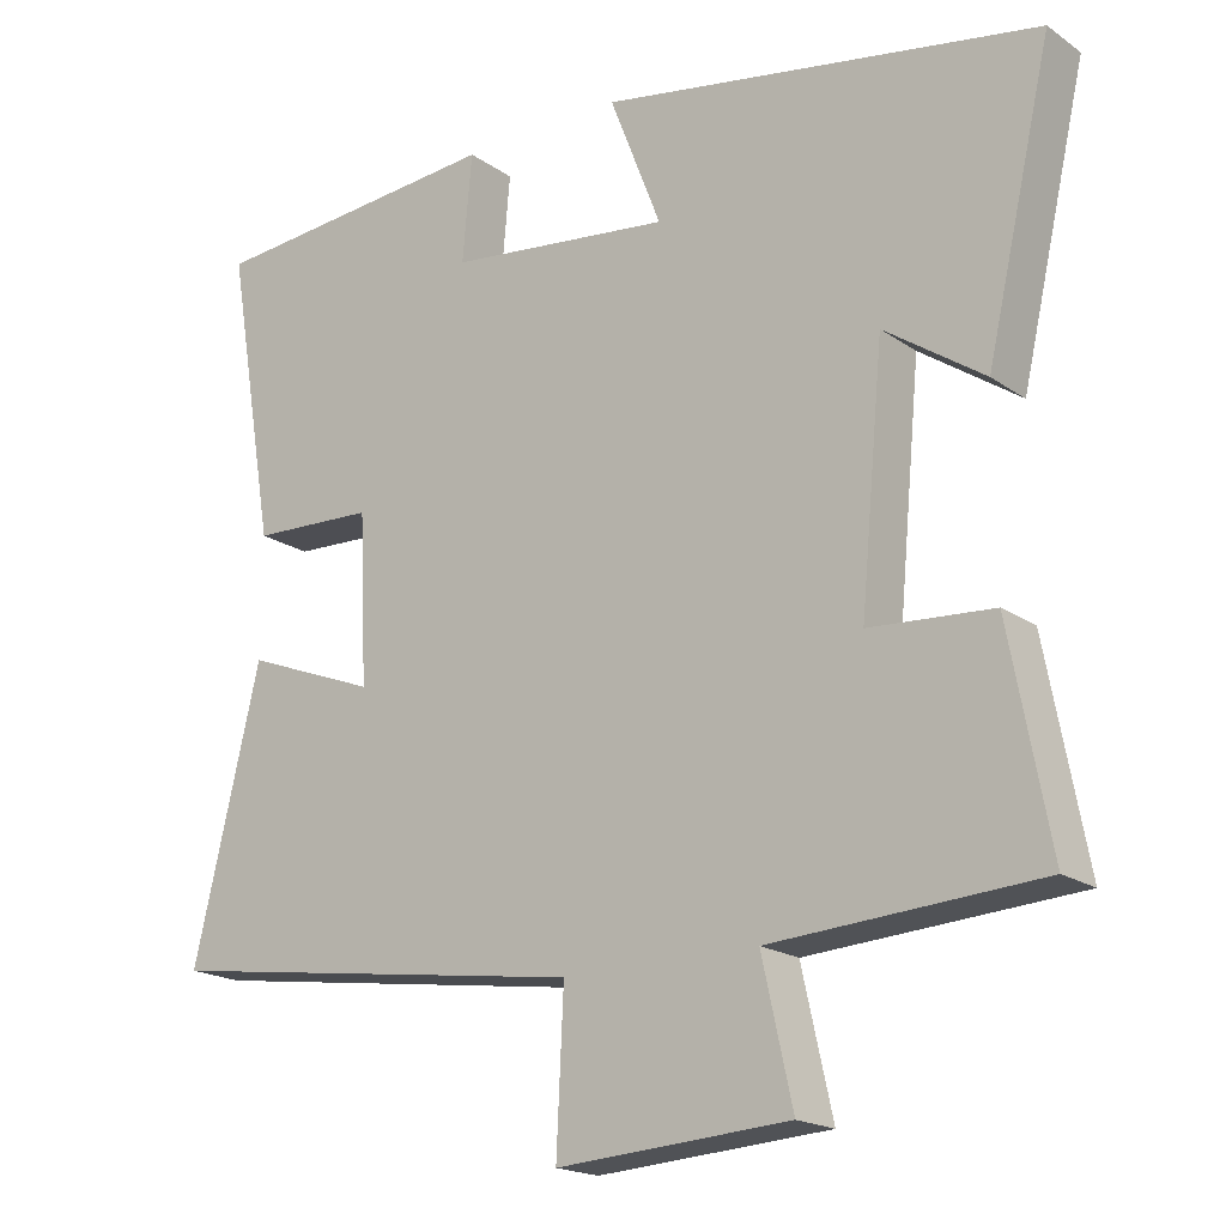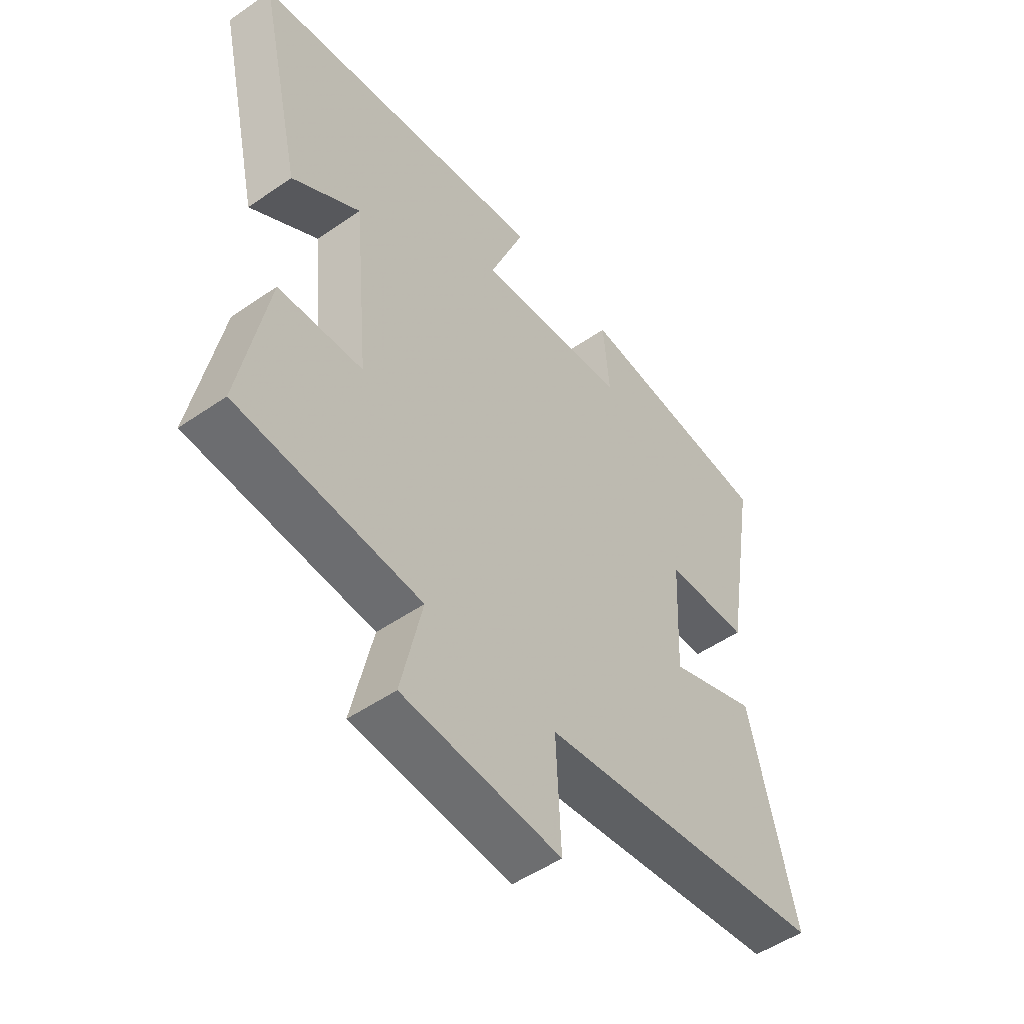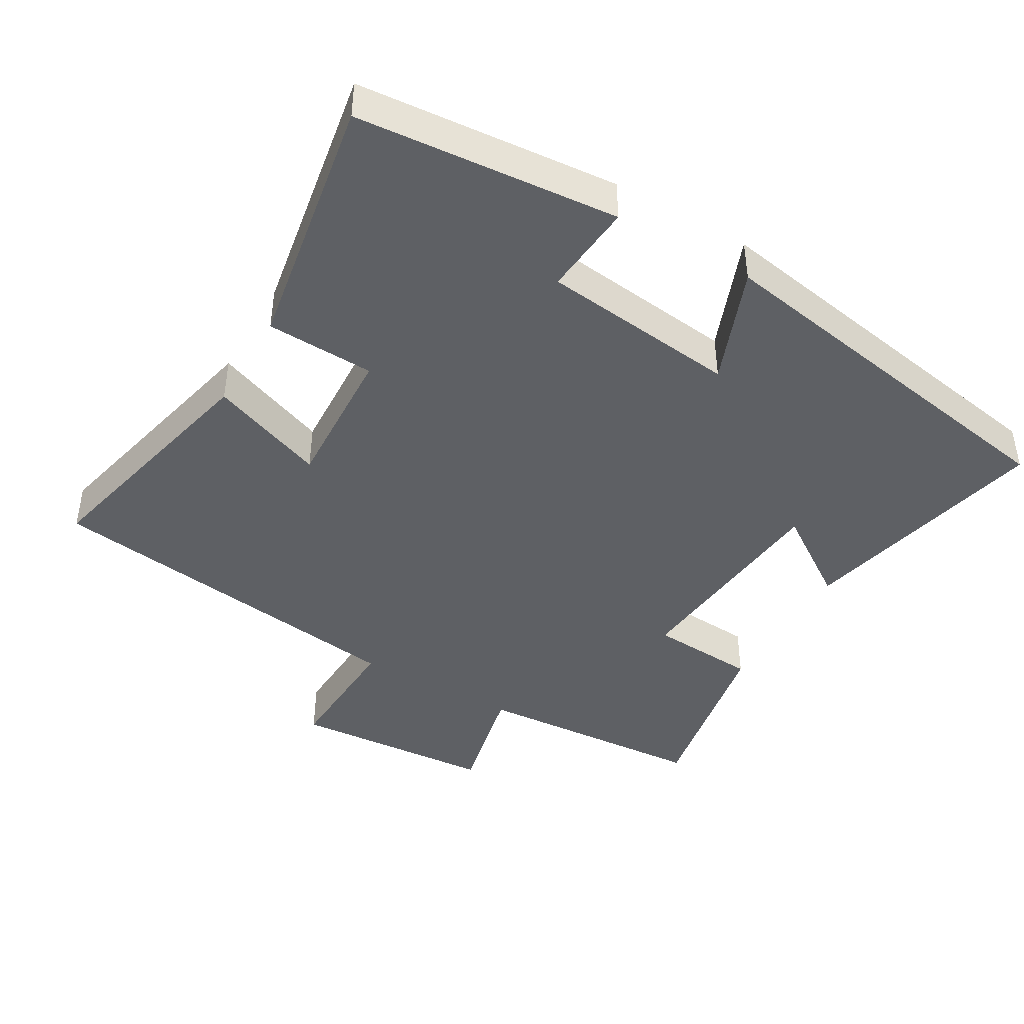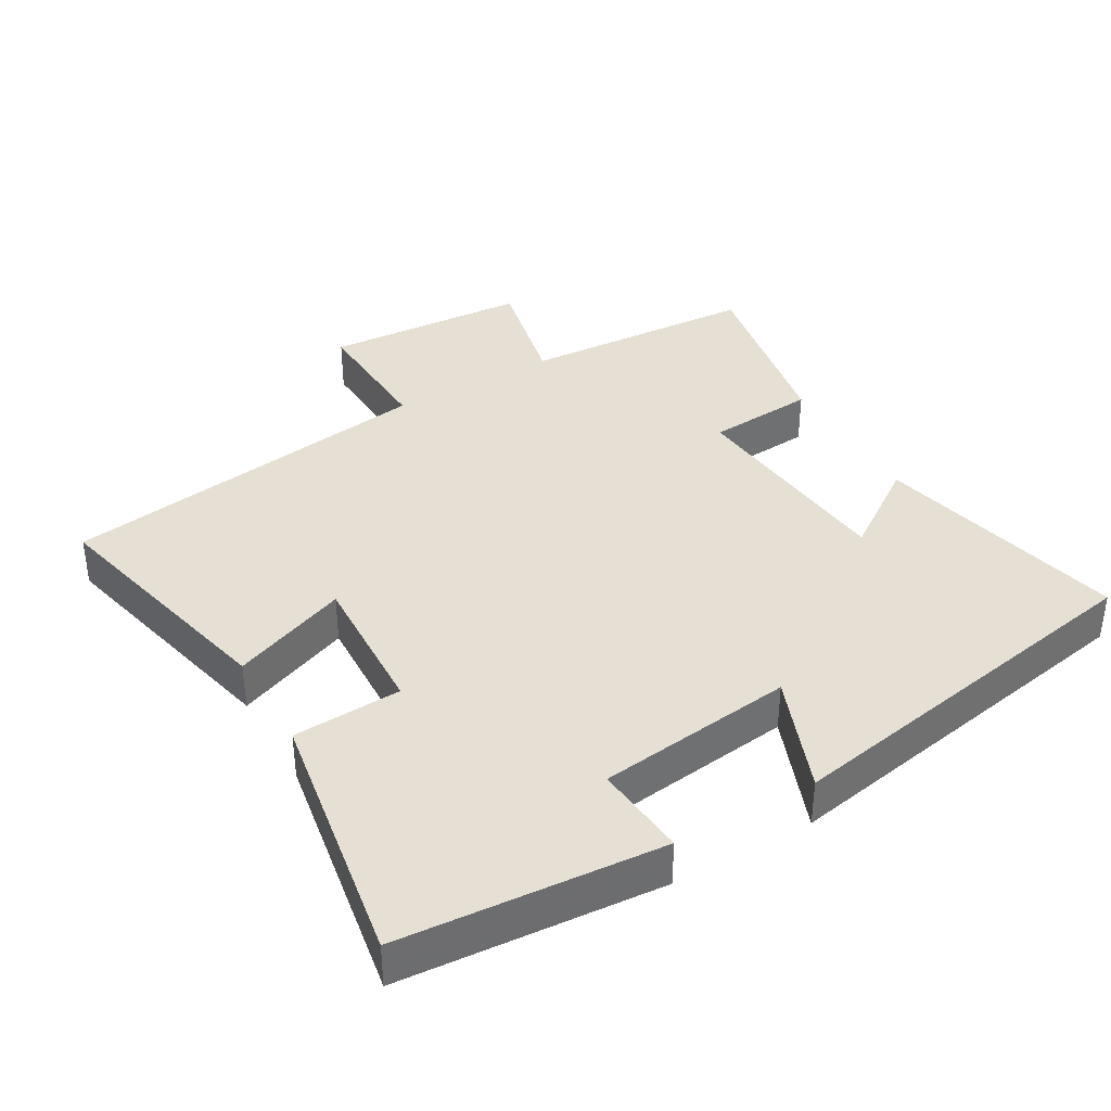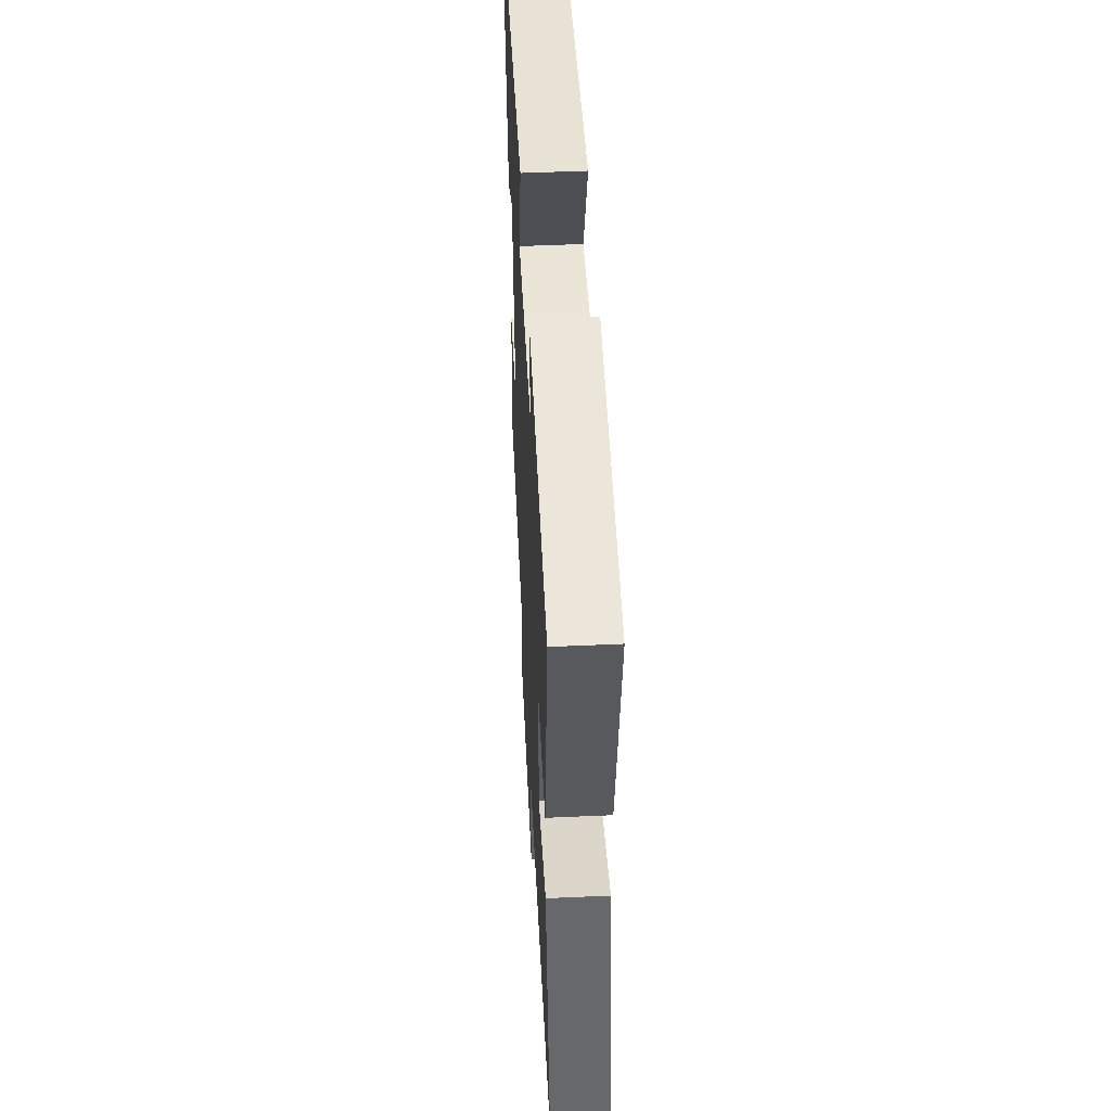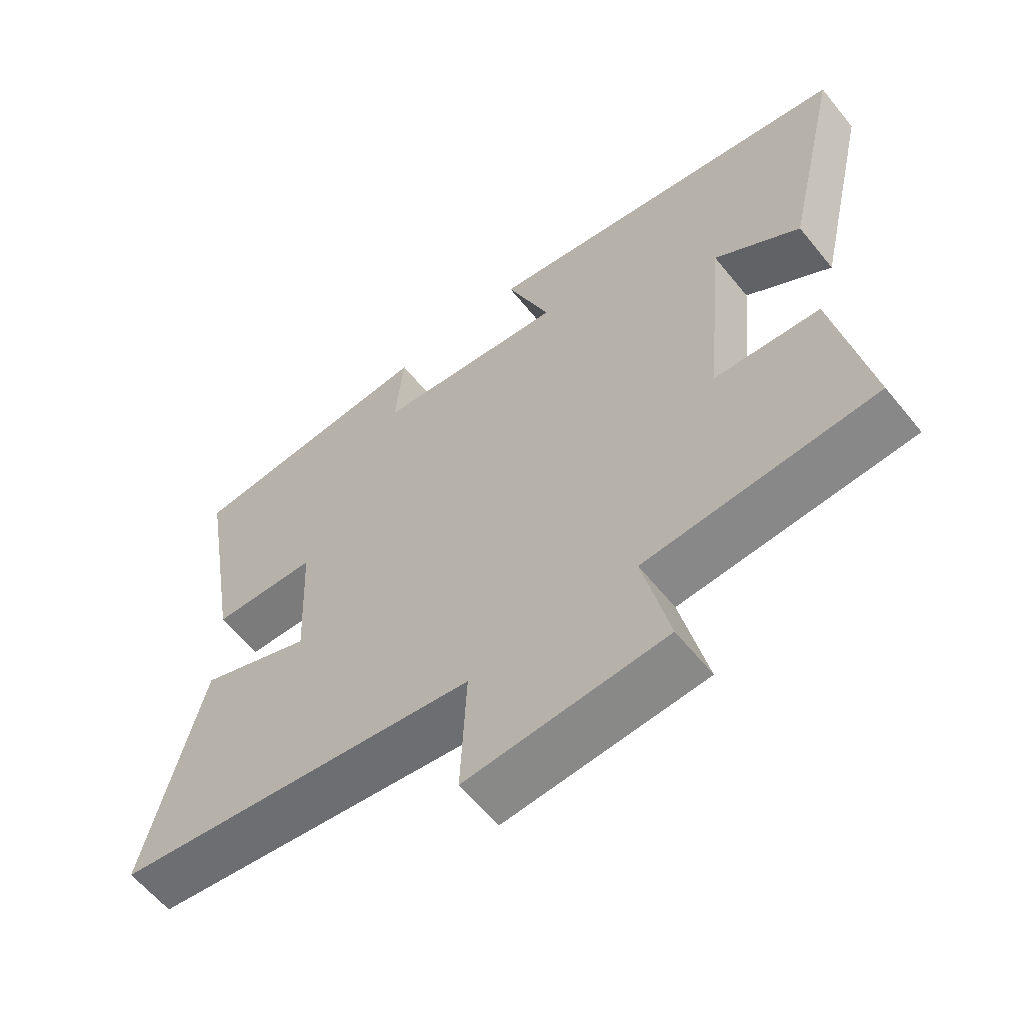
<metadata>
{"format":"obj","ext":"obj","renderer":"f3d","projection":"perspective","resolution":1024,"background":"white","views":[{"elev":-18.8,"azim":37.7,"up":"+Z"},{"elev":-51.3,"azim":126.9,"up":"+Z"},{"elev":-43.1,"azim":-30.0,"up":"+Y"},{"elev":38.0,"azim":-30.2,"up":"+Y"},{"elev":51.1,"azim":-92.8,"up":"+Z"},{"elev":-60.3,"azim":38.8,"up":"+Z"}]}
</metadata>
<code>
v -0.585 0.07 -0.422
v -0.5 0.07 -0.062
v -0.332 0.07 -0.127
v -0.342 0.07 0.087
v -0.5 0.07 0.094
v -0.563 0.07 0.469
v -0.183 0.07 0.5
v -0.195 0.07 0.364
v 0.091 0.07 0.33
v 0.025 0.07 0.5
v 0.584 0.07 0.402
v 0.5 0.07 0.036
v 0.373 0.07 0.123
v 0.343 0.07 -0.195
v 0.5 0.07 -0.206
v 0.551 0.07 -0.478
v 0.21 0.07 -0.5
v 0.249 0.07 -0.676
v -0.047 0.07 -0.696
v -0.038 0.07 -0.5
v -0.585 0 -0.422
v -0.5 0 -0.062
v -0.332 0 -0.127
v -0.342 0 0.087
v -0.5 0 0.094
v -0.563 0 0.469
v -0.183 0 0.5
v -0.195 0 0.364
v 0.091 0 0.33
v 0.025 0 0.5
v 0.584 0 0.402
v 0.5 0 0.036
v 0.373 0 0.123
v 0.343 0 -0.195
v 0.5 0 -0.206
v 0.551 0 -0.478
v 0.21 0 -0.5
v 0.249 0 -0.676
v -0.047 0 -0.696
v -0.038 0 -0.5
f 17 18 19 20
f 14 15 16 17
f 13 14 17 20
f 10 11 12 13
f 9 10 13
f 8 9 13 20
f 5 6 7 8
f 4 5 8
f 3 4 8 20
f 1 2 3 20
f 40 39 38 37
f 37 36 35 34
f 40 37 34 33
f 33 32 31 30
f 33 30 29
f 40 33 29 28
f 28 27 26 25
f 28 25 24
f 40 28 24 23
f 40 23 22 21
f 1 21 22 2
f 2 22 23 3
f 3 23 24 4
f 4 24 25 5
f 5 25 26 6
f 6 26 27 7
f 7 27 28 8
f 8 28 29 9
f 9 29 30 10
f 10 30 31 11
f 11 31 32 12
f 12 32 33 13
f 13 33 34 14
f 14 34 35 15
f 15 35 36 16
f 16 36 37 17
f 17 37 38 18
f 18 38 39 19
f 19 39 40 20
f 20 40 21 1

</code>
